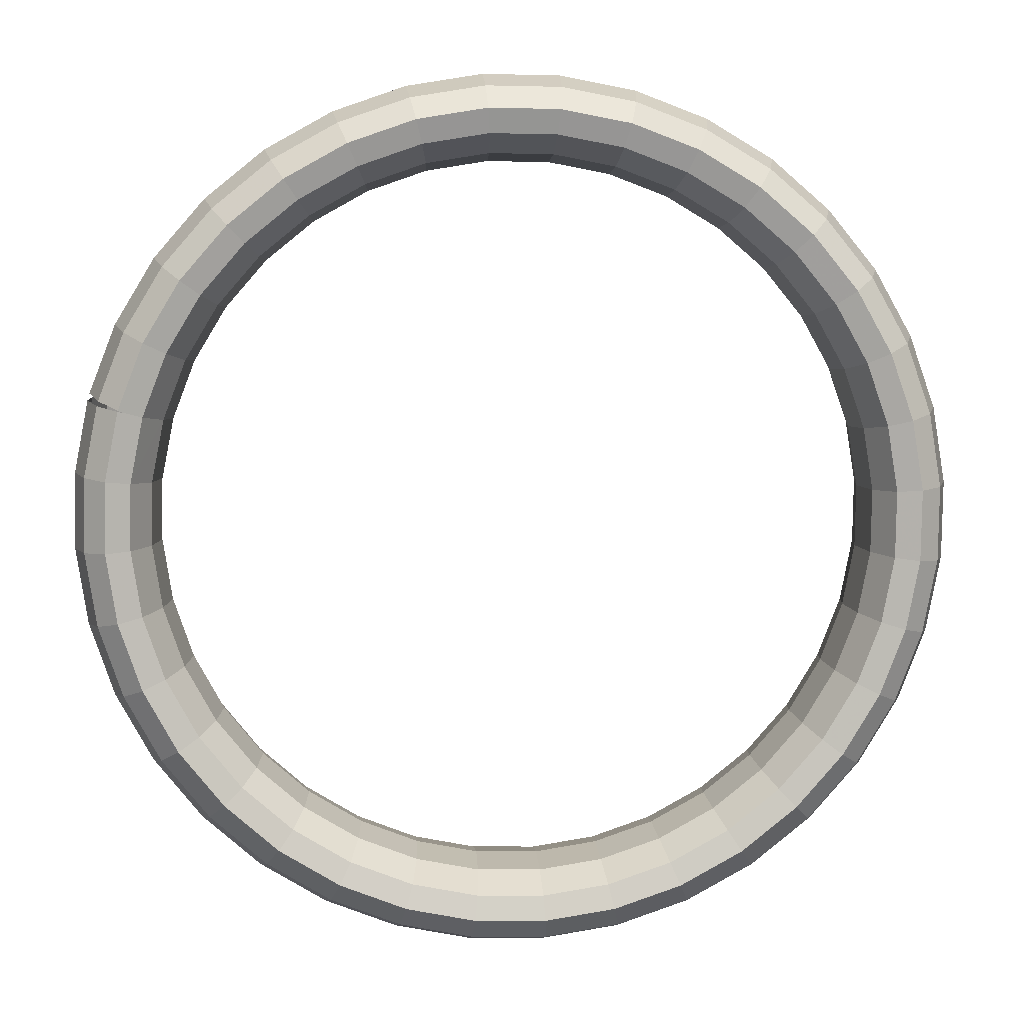
<metadata>
{"format":"obj","ext":"obj","renderer":"f3d","projection":"perspective","resolution":1024,"background":"white","views":[{"elev":45.1,"azim":-147.0,"up":"+Z"}]}
</metadata>
<code>
g tube1
v 147.4 156.9 178.5
v 149.1 155.4 176.9
v 150.9 154.6 176.1
v 152.3 154.8 176.3
v 152.9 156 177.4
v 152.4 157.8 179.1
v 151 159.5 180.9
v 149.2 160.7 182.1
v 147.5 161 182.4
v 146.5 160.3 181.7
v 146.5 158.7 180.3
v 147.4 156.9 178.5
v 147.5 154.3 181.2
v 149.2 152.7 179.7
v 151 151.9 178.9
v 152.4 152 179.2
v 152.9 153.2 180.4
v 152.5 154.9 182.2
v 151.1 156.6 183.9
v 149.3 157.9 185.1
v 147.6 158.2 185.3
v 146.6 157.5 184.5
v 146.6 156.1 183
v 147.5 154.3 181.2
v 147.1 151.6 183.5
v 148.7 150 182
v 150.5 149 181.4
v 151.9 149 181.8
v 152.4 150 183.2
v 151.9 151.6 185
v 150.6 153.3 186.8
v 148.8 154.7 187.9
v 147.1 155.2 188
v 146.1 154.7 187
v 146.1 153.4 185.4
v 147.1 151.6 183.5
v 146.1 148.8 185.5
v 147.7 147.2 184.1
v 149.4 146.1 183.6
v 150.7 145.9 184.2
v 151.2 146.6 185.6
v 150.7 148.1 187.5
v 149.3 149.9 189.3
v 147.6 151.3 190.3
v 146 152 190.3
v 145.1 151.7 189.2
v 145.1 150.5 187.4
v 146.1 148.8 185.5
v 144.6 146.1 187.2
v 146.2 144.3 185.8
v 147.8 143.1 185.3
v 149.1 142.7 186
v 149.4 143.3 187.6
v 148.9 144.7 189.6
v 147.5 146.4 191.3
v 145.8 148 192.3
v 144.3 148.8 192.2
v 143.5 148.7 191
v 143.6 147.7 189.1
v 144.6 146.1 187.2
v 142.6 143.3 188.4
v 144.2 141.6 187
v 145.8 140.2 186.7
v 146.8 139.6 187.4
v 147.1 140 189.1
v 146.4 141.3 191.1
v 145.1 143.1 192.9
v 143.5 144.7 193.8
v 142.1 145.7 193.6
v 141.4 145.8 192.3
v 141.6 144.9 190.4
v 142.6 143.3 188.4
v 140.3 140.8 189.2
v 141.8 138.9 187.8
v 143.3 137.4 187.5
v 144.2 136.6 188.3
v 144.3 136.9 190
v 143.6 138.1 192.1
v 142.2 139.9 193.8
v 140.7 141.6 194.7
v 139.4 142.8 194.4
v 138.9 143.1 193.1
v 139.2 142.3 191.2
v 140.3 140.8 189.2
v 137.7 138.4 189.5
v 139.1 136.5 188.1
v 140.4 134.9 187.8
v 141.1 134 188.7
v 141.1 134.1 190.4
v 140.3 135.2 192.5
v 138.9 136.9 194.2
v 137.5 138.8 195.1
v 136.4 140.1 194.8
v 136 140.5 193.4
v 136.5 139.9 191.5
v 137.7 138.4 189.5
v 134.7 136.4 189.3
v 136.1 134.4 187.9
v 137.3 132.7 187.6
v 137.8 131.6 188.5
v 137.6 131.6 190.2
v 136.7 132.7 192.2
v 135.3 134.4 194
v 134 136.3 194.8
v 133.1 137.8 194.6
v 132.9 138.3 193.2
v 133.5 137.8 191.3
v 134.7 136.4 189.3
v 131.7 134.7 188.6
v 133 132.7 187.3
v 134 130.9 186.9
v 134.3 129.7 187.7
v 133.9 129.6 189.4
v 132.9 130.6 191.4
v 131.5 132.3 193.1
v 130.3 134.3 194
v 129.6 135.9 193.8
v 129.7 136.5 192.5
v 130.4 136.1 190.6
v 131.7 134.7 188.6
v 128.6 133.4 187.5
v 129.8 131.4 186.1
v 130.7 129.5 185.7
v 130.8 128.2 186.4
v 130.2 128 188
v 129 129 190
v 127.6 130.7 191.7
v 126.5 132.7 192.7
v 126 134.4 192.5
v 126.3 135.2 191.3
v 127.2 134.8 189.4
v 128.6 133.4 187.5
v 125.5 132.5 185.9
v 126.7 130.6 184.5
v 127.4 128.6 184
v 127.3 127.3 184.6
v 126.4 127 186.1
v 125.1 127.9 188.1
v 123.8 129.7 189.8
v 122.8 131.7 190.8
v 122.5 133.4 190.7
v 123 134.3 189.6
v 124.1 133.9 187.9
v 125.5 132.5 185.9
v 122.5 132.2 184
v 123.7 130.2 182.5
v 124.2 128.2 181.9
v 123.9 126.9 182.4
v 122.9 126.6 183.8
v 121.5 127.5 185.7
v 120.1 129.2 187.4
v 119.2 131.3 188.5
v 119.1 133 188.5
v 119.8 133.9 187.6
v 121.1 133.6 185.9
v 122.5 132.2 184
v 119.7 132.3 181.7
v 120.9 130.3 180.2
v 121.2 128.3 179.5
v 120.7 127 179.8
v 119.6 126.8 181.1
v 118.1 127.6 182.9
v 116.7 129.4 184.6
v 115.9 131.5 185.8
v 116 133.2 186
v 116.9 134 185.1
v 118.3 133.7 183.6
v 119.7 132.3 181.7
v 117.3 132.9 179.2
v 118.4 130.9 177.7
v 118.6 129 176.8
v 118 127.7 177
v 116.6 127.5 178.1
v 115 128.4 179.7
v 113.7 130.1 181.5
v 113 132.2 182.7
v 113.2 133.9 183.1
v 114.2 134.7 182.5
v 115.8 134.3 181
v 117.3 132.9 179.2
v 115.2 134 176.5
v 116.2 132 174.9
v 116.4 130.1 173.9
v 115.6 128.9 173.9
v 114.1 128.8 174.8
v 112.4 129.7 176.4
v 111.1 131.5 178.2
v 110.5 133.5 179.5
v 110.8 135.1 180
v 112 135.8 179.6
v 113.6 135.4 178.3
v 115.2 134 176.5
v 113.6 135.5 173.8
v 114.6 133.6 172.1
v 114.6 131.8 171
v 113.7 130.6 170.7
v 112.1 130.6 171.5
v 110.4 131.6 173
v 109.1 133.3 174.7
v 108.5 135.3 176.2
v 109 136.8 176.9
v 110.3 137.4 176.6
v 112 136.9 175.4
v 113.6 135.5 173.8
v 112.4 137.4 171
v 113.4 135.5 169.2
v 113.4 133.8 168
v 112.4 132.8 167.6
v 110.8 132.8 168.1
v 109 133.9 169.5
v 107.6 135.7 171.2
v 107.1 137.5 172.8
v 107.7 139 173.7
v 109 139.4 173.6
v 110.8 138.9 172.6
v 112.4 137.4 171
v 111.8 139.6 168.2
v 112.7 137.7 166.5
v 112.7 136.2 165.1
v 111.7 135.3 164.5
v 110 135.5 164.9
v 108.2 136.7 166.1
v 106.8 138.4 167.9
v 106.4 140.2 169.5
v 106.9 141.5 170.6
v 108.3 141.8 170.7
v 110.2 141.1 169.8
v 111.8 139.6 168.2
v 111.7 142.1 165.7
v 112.7 140.3 163.9
v 112.6 138.8 162.3
v 111.6 138.1 161.5
v 109.9 138.5 161.8
v 108.1 139.7 163
v 106.7 141.5 164.7
v 106.3 143.2 166.5
v 106.8 144.3 167.7
v 108.2 144.5 167.9
v 110.1 143.6 167.2
v 111.7 142.1 165.7
v 112.2 144.7 163.4
v 113.1 143 161.5
v 113.1 141.7 159.8
v 112.1 141.2 158.9
v 110.4 141.7 159
v 108.7 143 160.1
v 107.3 144.8 161.8
v 106.8 146.4 163.7
v 107.3 147.3 165
v 108.7 147.3 165.4
v 110.5 146.3 164.8
v 112.2 144.7 163.4
v 113.1 147.5 161.3
v 114.1 145.8 159.4
v 114.1 144.6 157.7
v 113.2 144.3 156.6
v 111.6 145 156.6
v 109.9 146.5 157.6
v 108.5 148.2 159.3
v 108 149.7 161.2
v 108.5 150.5 162.7
v 109.8 150.3 163.3
v 111.5 149.2 162.8
v 113.1 147.5 161.3
v 114.6 150.3 159.7
v 115.6 148.6 157.7
v 115.7 147.6 155.9
v 114.9 147.5 154.7
v 113.4 148.4 154.6
v 111.7 149.9 155.5
v 110.4 151.7 157.3
v 109.8 153.1 159.2
v 110.2 153.7 160.8
v 111.4 153.3 161.5
v 113 152 161.1
v 114.6 150.3 159.7
v 116.6 153 158.5
v 117.6 151.4 156.5
v 117.8 150.5 154.6
v 117.1 150.6 153.3
v 115.7 151.6 153.1
v 114.1 153.3 154
v 112.8 155 155.7
v 112.1 156.3 157.8
v 112.4 156.8 159.4
v 113.5 156.2 160.2
v 115 154.8 159.8
v 116.6 153 158.5
v 118.9 155.6 157.7
v 120 154 155.7
v 120.3 153.3 153.7
v 119.8 153.5 152.4
v 118.6 154.7 152.1
v 117 156.5 153
v 115.7 158.2 154.8
v 114.9 159.4 156.8
v 115 159.7 158.5
v 116 158.9 159.4
v 117.4 157.4 159
v 118.9 155.6 157.7
v 121.6 157.9 157.4
v 122.7 156.4 155.4
v 123.2 155.8 153.4
v 122.8 156.2 152.1
v 121.8 157.6 151.8
v 120.3 159.4 152.7
v 119 161.1 154.4
v 118.1 162.3 156.5
v 118.1 162.4 158.2
v 118.8 161.5 159
v 120.1 159.8 158.7
v 121.6 157.9 157.4
v 124.5 160 157.6
v 125.7 158.5 155.6
v 126.3 158 153.6
v 126.1 158.6 152.3
v 125.2 160 152
v 123.9 161.9 152.9
v 122.6 163.7 154.6
v 121.6 164.7 156.7
v 121.4 164.7 158.4
v 121.9 163.7 159.2
v 123.1 161.9 158.9
v 124.5 160 157.6
v 127.5 161.7 158.2
v 128.8 160.3 156.3
v 129.6 159.8 154.3
v 129.6 160.5 153
v 128.9 162.1 152.8
v 127.7 164 153.7
v 126.4 165.8 155.5
v 125.3 166.8 157.5
v 124.9 166.6 159.2
v 125.2 165.5 160
v 126.2 163.6 159.6
v 127.5 161.7 158.2
v 130.7 163 159.4
v 132 161.6 157.4
v 132.9 161.2 155.5
v 133.2 161.9 154.3
v 132.7 163.6 154.2
v 131.6 165.6 155.1
v 130.2 167.4 156.9
v 129.1 168.3 158.9
v 128.4 168.1 160.5
v 128.6 166.8 161.2
v 129.4 164.9 160.8
v 130.7 163 159.4
v 133.8 163.8 160.9
v 135.1 162.4 159
v 136.2 162.1 157.2
v 136.7 162.9 156.1
v 136.4 164.6 156.1
v 135.4 166.7 157.1
v 134.1 168.4 158.8
v 132.8 169.3 160.7
v 132 169.1 162.2
v 131.9 167.7 162.8
v 132.5 165.8 162.3
v 133.8 163.8 160.9
v 136.7 164.2 162.9
v 138.2 162.8 161
v 139.4 162.5 159.3
v 140.1 163.3 158.3
v 140 165 158.4
v 139.1 167.1 159.5
v 137.7 168.9 161.2
v 136.3 169.7 163.1
v 135.3 169.5 164.4
v 135 168.1 164.9
v 135.6 166.1 164.3
v 136.7 164.2 162.9
v 139.5 164 165.1
v 141 162.7 163.3
v 142.4 162.3 161.7
v 143.2 163.2 160.9
v 143.3 164.9 161.1
v 142.5 167 162.3
v 141.2 168.7 164
v 139.7 169.6 165.8
v 138.5 169.3 167
v 138 168 167.3
v 138.4 166 166.6
v 139.5 164 165.1
v 141.9 163.4 167.6
v 143.5 162 165.8
v 145 161.7 164.4
v 146 162.5 163.8
v 146.2 164.2 164.1
v 145.5 166.2 165.4
v 144.2 168 167.1
v 142.6 168.9 168.8
v 141.3 168.6 169.9
v 140.6 167.3 170
v 140.9 165.4 169.2
v 141.9 163.4 167.6
v 144 162.3 170.3
v 145.6 160.9 168.6
v 147.2 160.5 167.3
v 148.4 161.3 166.8
v 148.7 162.9 167.4
v 148.1 164.9 168.7
v 146.8 166.6 170.4
v 145.1 167.6 172
v 143.6 167.4 172.9
v 142.8 166.2 172.9
v 143 164.3 171.9
v 144 162.3 170.3
v 145.6 160.8 173.1
v 147.2 159.4 171.4
v 149 158.9 170.3
v 150.3 159.5 170
v 150.7 161.1 170.7
v 150.2 163 172.2
v 148.8 164.8 173.9
v 147.1 165.8 175.4
v 145.5 165.7 176.1
v 144.6 164.6 175.9
v 144.7 162.8 174.8
v 145.6 160.8 173.1
v 146.8 159 175.9
v 148.4 157.5 174.3
v 150.2 156.9 173.3
v 151.6 157.4 173.2
v 152.1 158.8 174.1
v 151.6 160.7 175.6
v 150.2 162.4 177.4
v 148.5 163.5 178.7
v 146.8 163.5 179.3
v 145.8 162.6 178.9
v 145.8 160.9 177.6
v 146.8 159 175.9
v 147.5 156.6 178.8
v 149.1 155.1 177.2
v 150.9 154.5 176.2
v 152.3 154.9 176.3
v 152.8 156.2 177.2
v 152.3 158.1 178.8
v 151 159.8 180.6
v 149.2 160.9 181.9
v 147.5 161 182.4
v 146.5 160.1 181.9
v 146.5 158.5 180.5
v 147.5 156.6 178.8
f 1 2 14
f 14 13 1
f 2 3 15
f 15 14 2
f 3 4 16
f 16 15 3
f 4 5 17
f 17 16 4
f 5 6 18
f 18 17 5
f 6 7 19
f 19 18 6
f 7 8 20
f 20 19 7
f 8 9 21
f 21 20 8
f 9 10 22
f 22 21 9
f 10 11 23
f 23 22 10
f 11 12 24
f 24 23 11
f 13 14 26
f 26 25 13
f 14 15 27
f 27 26 14
f 15 16 28
f 28 27 15
f 16 17 29
f 29 28 16
f 17 18 30
f 30 29 17
f 18 19 31
f 31 30 18
f 19 20 32
f 32 31 19
f 20 21 33
f 33 32 20
f 21 22 34
f 34 33 21
f 22 23 35
f 35 34 22
f 23 24 36
f 36 35 23
f 25 26 38
f 38 37 25
f 26 27 39
f 39 38 26
f 27 28 40
f 40 39 27
f 28 29 41
f 41 40 28
f 29 30 42
f 42 41 29
f 30 31 43
f 43 42 30
f 31 32 44
f 44 43 31
f 32 33 45
f 45 44 32
f 33 34 46
f 46 45 33
f 34 35 47
f 47 46 34
f 35 36 48
f 48 47 35
f 37 38 50
f 50 49 37
f 38 39 51
f 51 50 38
f 39 40 52
f 52 51 39
f 40 41 53
f 53 52 40
f 41 42 54
f 54 53 41
f 42 43 55
f 55 54 42
f 43 44 56
f 56 55 43
f 44 45 57
f 57 56 44
f 45 46 58
f 58 57 45
f 46 47 59
f 59 58 46
f 47 48 60
f 60 59 47
f 49 50 62
f 62 61 49
f 50 51 63
f 63 62 50
f 51 52 64
f 64 63 51
f 52 53 65
f 65 64 52
f 53 54 66
f 66 65 53
f 54 55 67
f 67 66 54
f 55 56 68
f 68 67 55
f 56 57 69
f 69 68 56
f 57 58 70
f 70 69 57
f 58 59 71
f 71 70 58
f 59 60 72
f 72 71 59
f 61 62 74
f 74 73 61
f 62 63 75
f 75 74 62
f 63 64 76
f 76 75 63
f 64 65 77
f 77 76 64
f 65 66 78
f 78 77 65
f 66 67 79
f 79 78 66
f 67 68 80
f 80 79 67
f 68 69 81
f 81 80 68
f 69 70 82
f 82 81 69
f 70 71 83
f 83 82 70
f 71 72 84
f 84 83 71
f 73 74 86
f 86 85 73
f 74 75 87
f 87 86 74
f 75 76 88
f 88 87 75
f 76 77 89
f 89 88 76
f 77 78 90
f 90 89 77
f 78 79 91
f 91 90 78
f 79 80 92
f 92 91 79
f 80 81 93
f 93 92 80
f 81 82 94
f 94 93 81
f 82 83 95
f 95 94 82
f 83 84 96
f 96 95 83
f 85 86 98
f 98 97 85
f 86 87 99
f 99 98 86
f 87 88 100
f 100 99 87
f 88 89 101
f 101 100 88
f 89 90 102
f 102 101 89
f 90 91 103
f 103 102 90
f 91 92 104
f 104 103 91
f 92 93 105
f 105 104 92
f 93 94 106
f 106 105 93
f 94 95 107
f 107 106 94
f 95 96 108
f 108 107 95
f 97 98 110
f 110 109 97
f 98 99 111
f 111 110 98
f 99 100 112
f 112 111 99
f 100 101 113
f 113 112 100
f 101 102 114
f 114 113 101
f 102 103 115
f 115 114 102
f 103 104 116
f 116 115 103
f 104 105 117
f 117 116 104
f 105 106 118
f 118 117 105
f 106 107 119
f 119 118 106
f 107 108 120
f 120 119 107
f 109 110 122
f 122 121 109
f 110 111 123
f 123 122 110
f 111 112 124
f 124 123 111
f 112 113 125
f 125 124 112
f 113 114 126
f 126 125 113
f 114 115 127
f 127 126 114
f 115 116 128
f 128 127 115
f 116 117 129
f 129 128 116
f 117 118 130
f 130 129 117
f 118 119 131
f 131 130 118
f 119 120 132
f 132 131 119
f 121 122 134
f 134 133 121
f 122 123 135
f 135 134 122
f 123 124 136
f 136 135 123
f 124 125 137
f 137 136 124
f 125 126 138
f 138 137 125
f 126 127 139
f 139 138 126
f 127 128 140
f 140 139 127
f 128 129 141
f 141 140 128
f 129 130 142
f 142 141 129
f 130 131 143
f 143 142 130
f 131 132 144
f 144 143 131
f 133 134 146
f 146 145 133
f 134 135 147
f 147 146 134
f 135 136 148
f 148 147 135
f 136 137 149
f 149 148 136
f 137 138 150
f 150 149 137
f 138 139 151
f 151 150 138
f 139 140 152
f 152 151 139
f 140 141 153
f 153 152 140
f 141 142 154
f 154 153 141
f 142 143 155
f 155 154 142
f 143 144 156
f 156 155 143
f 145 146 158
f 158 157 145
f 146 147 159
f 159 158 146
f 147 148 160
f 160 159 147
f 148 149 161
f 161 160 148
f 149 150 162
f 162 161 149
f 150 151 163
f 163 162 150
f 151 152 164
f 164 163 151
f 152 153 165
f 165 164 152
f 153 154 166
f 166 165 153
f 154 155 167
f 167 166 154
f 155 156 168
f 168 167 155
f 157 158 170
f 170 169 157
f 158 159 171
f 171 170 158
f 159 160 172
f 172 171 159
f 160 161 173
f 173 172 160
f 161 162 174
f 174 173 161
f 162 163 175
f 175 174 162
f 163 164 176
f 176 175 163
f 164 165 177
f 177 176 164
f 165 166 178
f 178 177 165
f 166 167 179
f 179 178 166
f 167 168 180
f 180 179 167
f 169 170 182
f 182 181 169
f 170 171 183
f 183 182 170
f 171 172 184
f 184 183 171
f 172 173 185
f 185 184 172
f 173 174 186
f 186 185 173
f 174 175 187
f 187 186 174
f 175 176 188
f 188 187 175
f 176 177 189
f 189 188 176
f 177 178 190
f 190 189 177
f 178 179 191
f 191 190 178
f 179 180 192
f 192 191 179
f 181 182 194
f 194 193 181
f 182 183 195
f 195 194 182
f 183 184 196
f 196 195 183
f 184 185 197
f 197 196 184
f 185 186 198
f 198 197 185
f 186 187 199
f 199 198 186
f 187 188 200
f 200 199 187
f 188 189 201
f 201 200 188
f 189 190 202
f 202 201 189
f 190 191 203
f 203 202 190
f 191 192 204
f 204 203 191
f 193 194 206
f 206 205 193
f 194 195 207
f 207 206 194
f 195 196 208
f 208 207 195
f 196 197 209
f 209 208 196
f 197 198 210
f 210 209 197
f 198 199 211
f 211 210 198
f 199 200 212
f 212 211 199
f 200 201 213
f 213 212 200
f 201 202 214
f 214 213 201
f 202 203 215
f 215 214 202
f 203 204 216
f 216 215 203
f 205 206 218
f 218 217 205
f 206 207 219
f 219 218 206
f 207 208 220
f 220 219 207
f 208 209 221
f 221 220 208
f 209 210 222
f 222 221 209
f 210 211 223
f 223 222 210
f 211 212 224
f 224 223 211
f 212 213 225
f 225 224 212
f 213 214 226
f 226 225 213
f 214 215 227
f 227 226 214
f 215 216 228
f 228 227 215
f 217 218 230
f 230 229 217
f 218 219 231
f 231 230 218
f 219 220 232
f 232 231 219
f 220 221 233
f 233 232 220
f 221 222 234
f 234 233 221
f 222 223 235
f 235 234 222
f 223 224 236
f 236 235 223
f 224 225 237
f 237 236 224
f 225 226 238
f 238 237 225
f 226 227 239
f 239 238 226
f 227 228 240
f 240 239 227
f 229 230 242
f 242 241 229
f 230 231 243
f 243 242 230
f 231 232 244
f 244 243 231
f 232 233 245
f 245 244 232
f 233 234 246
f 246 245 233
f 234 235 247
f 247 246 234
f 235 236 248
f 248 247 235
f 236 237 249
f 249 248 236
f 237 238 250
f 250 249 237
f 238 239 251
f 251 250 238
f 239 240 252
f 252 251 239
f 241 242 254
f 254 253 241
f 242 243 255
f 255 254 242
f 243 244 256
f 256 255 243
f 244 245 257
f 257 256 244
f 245 246 258
f 258 257 245
f 246 247 259
f 259 258 246
f 247 248 260
f 260 259 247
f 248 249 261
f 261 260 248
f 249 250 262
f 262 261 249
f 250 251 263
f 263 262 250
f 251 252 264
f 264 263 251
f 253 254 266
f 266 265 253
f 254 255 267
f 267 266 254
f 255 256 268
f 268 267 255
f 256 257 269
f 269 268 256
f 257 258 270
f 270 269 257
f 258 259 271
f 271 270 258
f 259 260 272
f 272 271 259
f 260 261 273
f 273 272 260
f 261 262 274
f 274 273 261
f 262 263 275
f 275 274 262
f 263 264 276
f 276 275 263
f 265 266 278
f 278 277 265
f 266 267 279
f 279 278 266
f 267 268 280
f 280 279 267
f 268 269 281
f 281 280 268
f 269 270 282
f 282 281 269
f 270 271 283
f 283 282 270
f 271 272 284
f 284 283 271
f 272 273 285
f 285 284 272
f 273 274 286
f 286 285 273
f 274 275 287
f 287 286 274
f 275 276 288
f 288 287 275
f 277 278 290
f 290 289 277
f 278 279 291
f 291 290 278
f 279 280 292
f 292 291 279
f 280 281 293
f 293 292 280
f 281 282 294
f 294 293 281
f 282 283 295
f 295 294 282
f 283 284 296
f 296 295 283
f 284 285 297
f 297 296 284
f 285 286 298
f 298 297 285
f 286 287 299
f 299 298 286
f 287 288 300
f 300 299 287
f 289 290 302
f 302 301 289
f 290 291 303
f 303 302 290
f 291 292 304
f 304 303 291
f 292 293 305
f 305 304 292
f 293 294 306
f 306 305 293
f 294 295 307
f 307 306 294
f 295 296 308
f 308 307 295
f 296 297 309
f 309 308 296
f 297 298 310
f 310 309 297
f 298 299 311
f 311 310 298
f 299 300 312
f 312 311 299
f 301 302 314
f 314 313 301
f 302 303 315
f 315 314 302
f 303 304 316
f 316 315 303
f 304 305 317
f 317 316 304
f 305 306 318
f 318 317 305
f 306 307 319
f 319 318 306
f 307 308 320
f 320 319 307
f 308 309 321
f 321 320 308
f 309 310 322
f 322 321 309
f 310 311 323
f 323 322 310
f 311 312 324
f 324 323 311
f 313 314 326
f 326 325 313
f 314 315 327
f 327 326 314
f 315 316 328
f 328 327 315
f 316 317 329
f 329 328 316
f 317 318 330
f 330 329 317
f 318 319 331
f 331 330 318
f 319 320 332
f 332 331 319
f 320 321 333
f 333 332 320
f 321 322 334
f 334 333 321
f 322 323 335
f 335 334 322
f 323 324 336
f 336 335 323
f 325 326 338
f 338 337 325
f 326 327 339
f 339 338 326
f 327 328 340
f 340 339 327
f 328 329 341
f 341 340 328
f 329 330 342
f 342 341 329
f 330 331 343
f 343 342 330
f 331 332 344
f 344 343 331
f 332 333 345
f 345 344 332
f 333 334 346
f 346 345 333
f 334 335 347
f 347 346 334
f 335 336 348
f 348 347 335
f 337 338 350
f 350 349 337
f 338 339 351
f 351 350 338
f 339 340 352
f 352 351 339
f 340 341 353
f 353 352 340
f 341 342 354
f 354 353 341
f 342 343 355
f 355 354 342
f 343 344 356
f 356 355 343
f 344 345 357
f 357 356 344
f 345 346 358
f 358 357 345
f 346 347 359
f 359 358 346
f 347 348 360
f 360 359 347
f 349 350 362
f 362 361 349
f 350 351 363
f 363 362 350
f 351 352 364
f 364 363 351
f 352 353 365
f 365 364 352
f 353 354 366
f 366 365 353
f 354 355 367
f 367 366 354
f 355 356 368
f 368 367 355
f 356 357 369
f 369 368 356
f 357 358 370
f 370 369 357
f 358 359 371
f 371 370 358
f 359 360 372
f 372 371 359
f 361 362 374
f 374 373 361
f 362 363 375
f 375 374 362
f 363 364 376
f 376 375 363
f 364 365 377
f 377 376 364
f 365 366 378
f 378 377 365
f 366 367 379
f 379 378 366
f 367 368 380
f 380 379 367
f 368 369 381
f 381 380 368
f 369 370 382
f 382 381 369
f 370 371 383
f 383 382 370
f 371 372 384
f 384 383 371
f 373 374 386
f 386 385 373
f 374 375 387
f 387 386 374
f 375 376 388
f 388 387 375
f 376 377 389
f 389 388 376
f 377 378 390
f 390 389 377
f 378 379 391
f 391 390 378
f 379 380 392
f 392 391 379
f 380 381 393
f 393 392 380
f 381 382 394
f 394 393 381
f 382 383 395
f 395 394 382
f 383 384 396
f 396 395 383
f 385 386 398
f 398 397 385
f 386 387 399
f 399 398 386
f 387 388 400
f 400 399 387
f 388 389 401
f 401 400 388
f 389 390 402
f 402 401 389
f 390 391 403
f 403 402 390
f 391 392 404
f 404 403 391
f 392 393 405
f 405 404 392
f 393 394 406
f 406 405 393
f 394 395 407
f 407 406 394
f 395 396 408
f 408 407 395
f 397 398 410
f 410 409 397
f 398 399 411
f 411 410 398
f 399 400 412
f 412 411 399
f 400 401 413
f 413 412 400
f 401 402 414
f 414 413 401
f 402 403 415
f 415 414 402
f 403 404 416
f 416 415 403
f 404 405 417
f 417 416 404
f 405 406 418
f 418 417 405
f 406 407 419
f 419 418 406
f 407 408 420
f 420 419 407
f 409 410 422
f 422 421 409
f 410 411 423
f 423 422 410
f 411 412 424
f 424 423 411
f 412 413 425
f 425 424 412
f 413 414 426
f 426 425 413
f 414 415 427
f 427 426 414
f 415 416 428
f 428 427 415
f 416 417 429
f 429 428 416
f 417 418 430
f 430 429 417
f 418 419 431
f 431 430 418
f 419 420 432
f 432 431 419
f 421 422 434
f 434 433 421
f 422 423 435
f 435 434 422
f 423 424 436
f 436 435 423
f 424 425 437
f 437 436 424
f 425 426 438
f 438 437 425
f 426 427 439
f 439 438 426
f 427 428 440
f 440 439 427
f 428 429 441
f 441 440 428
f 429 430 442
f 442 441 429
f 430 431 443
f 443 442 430
f 431 432 444
f 444 443 431
g

</code>
